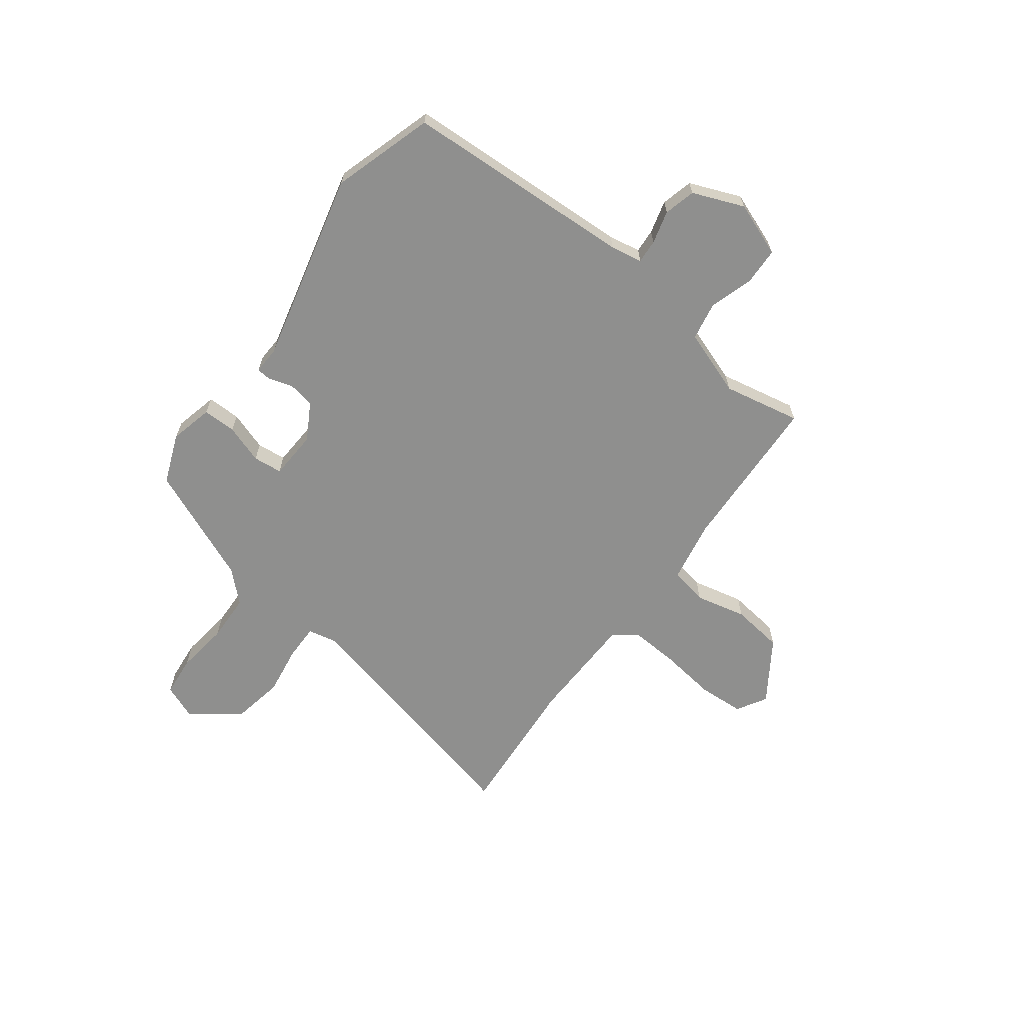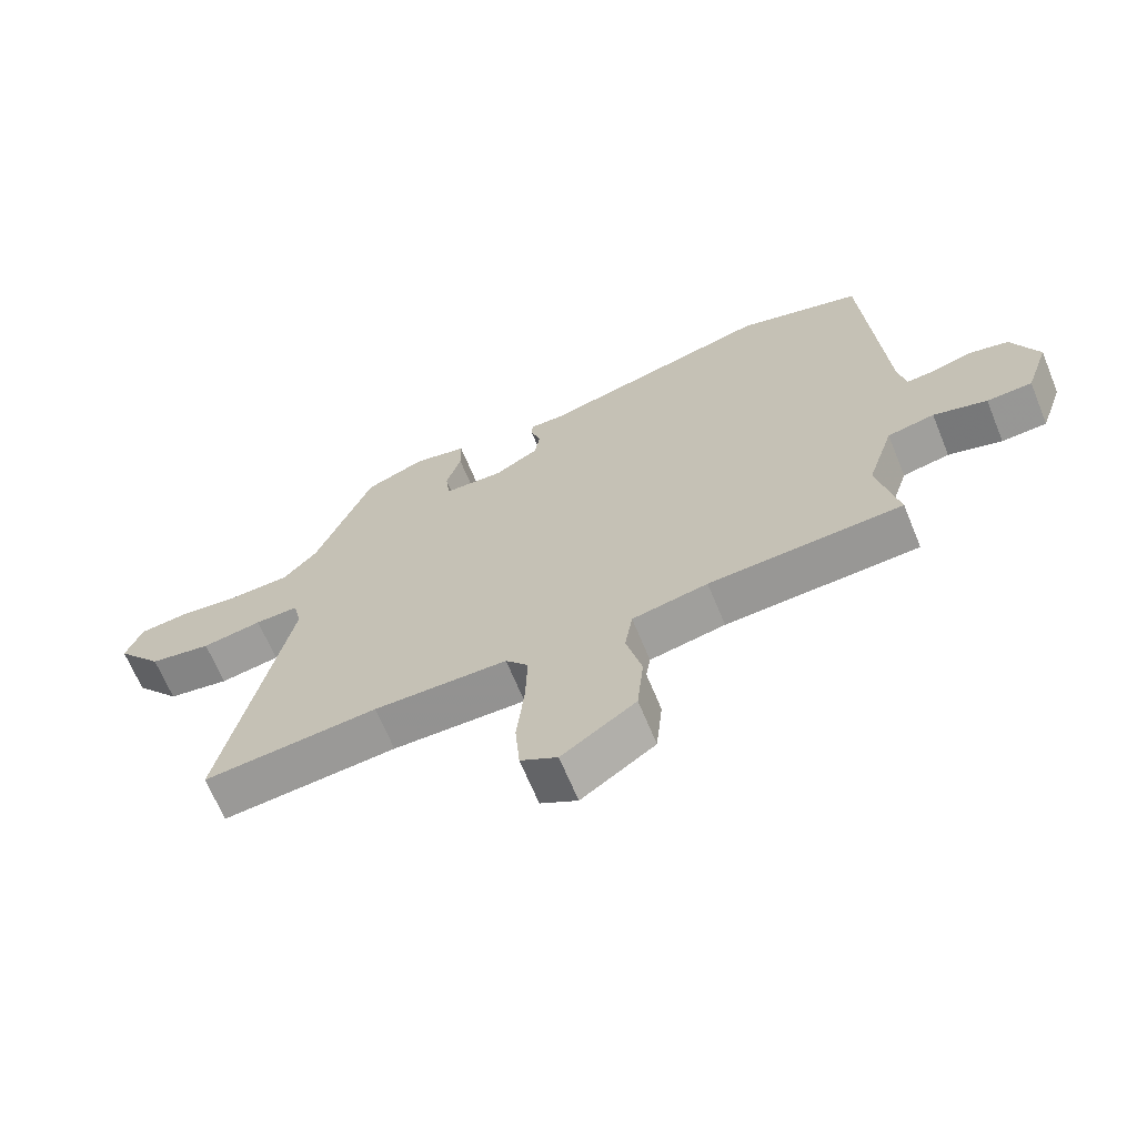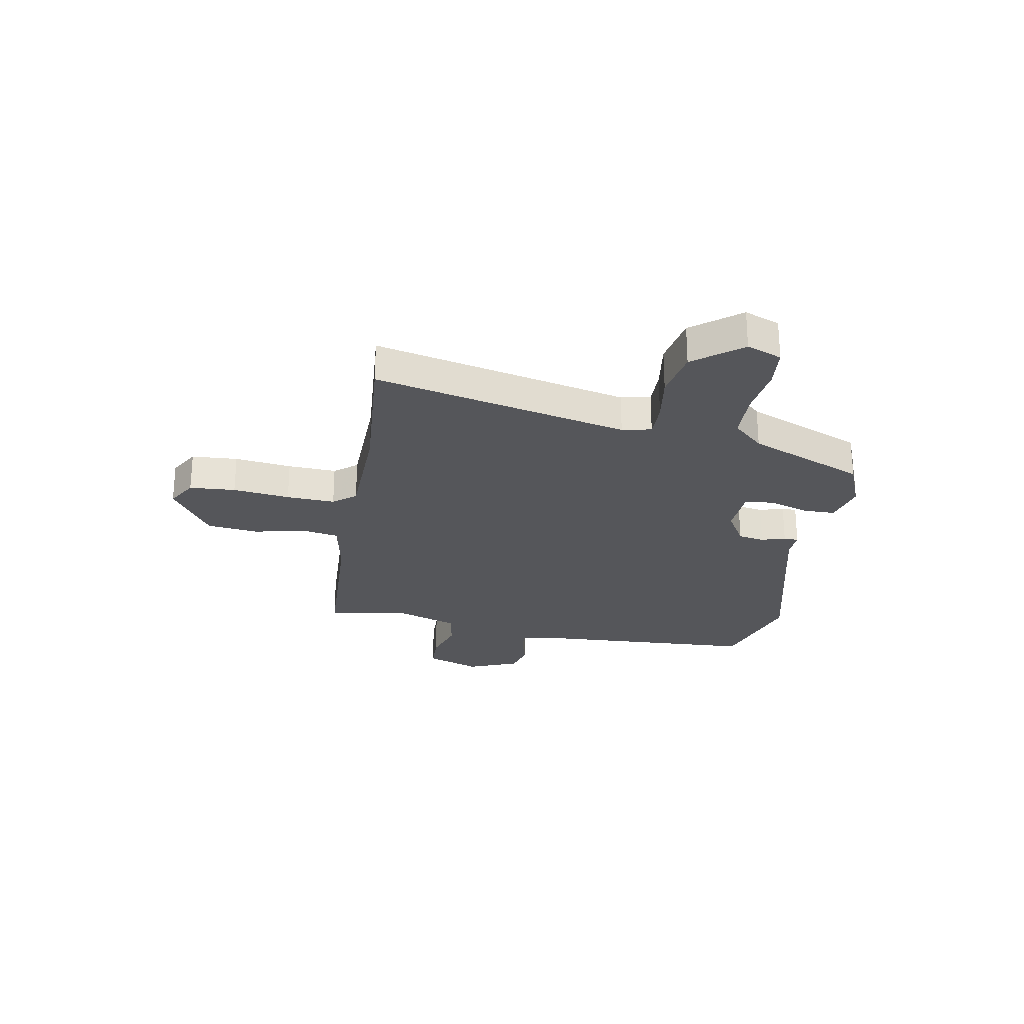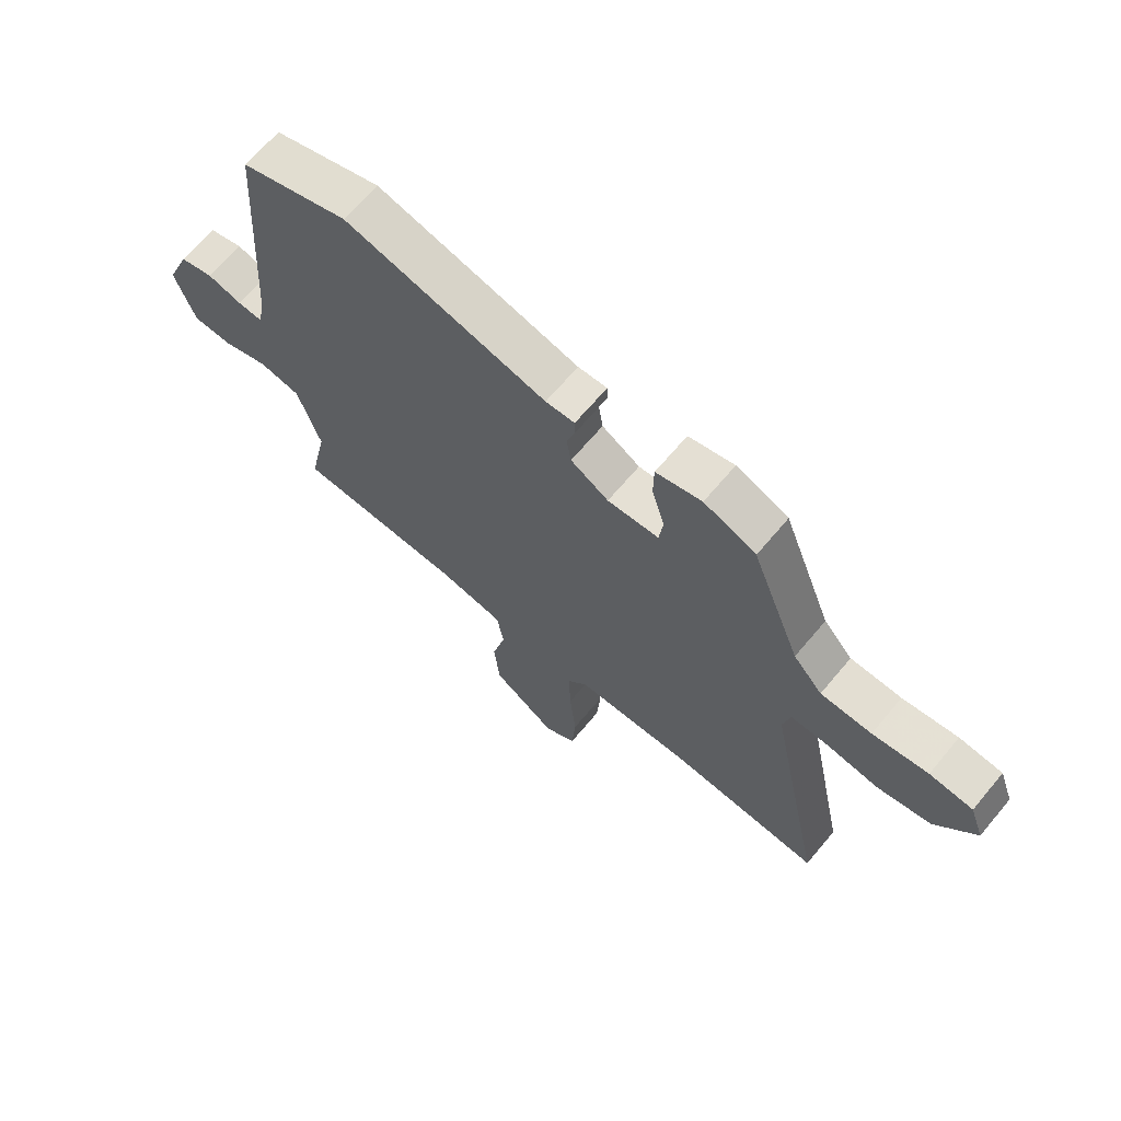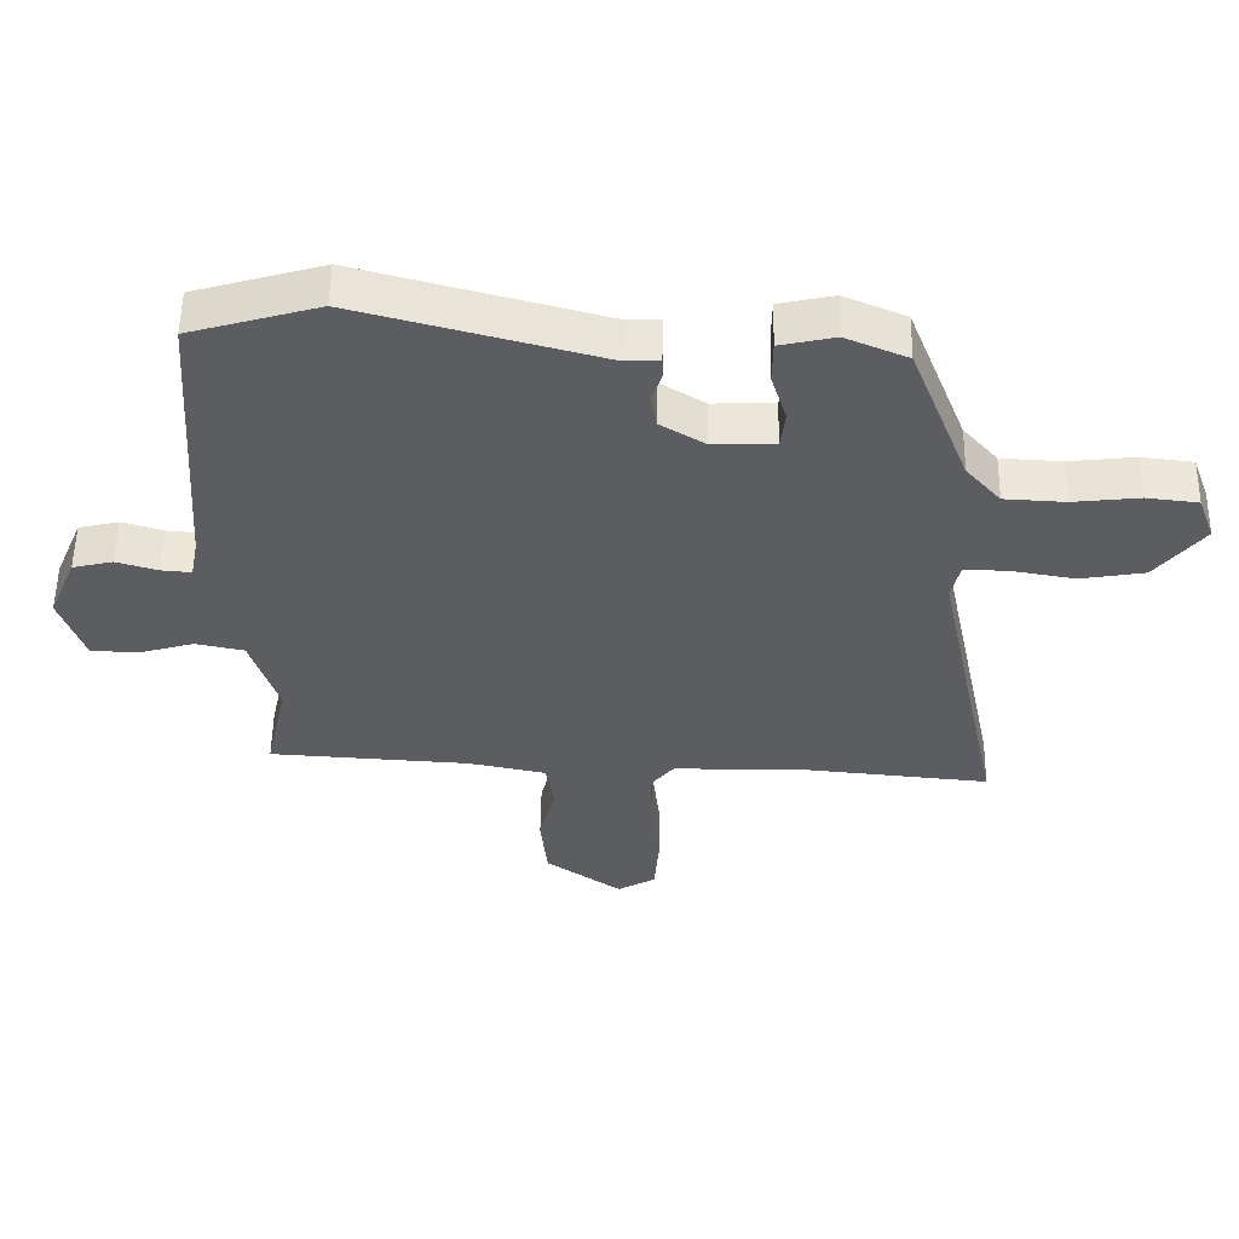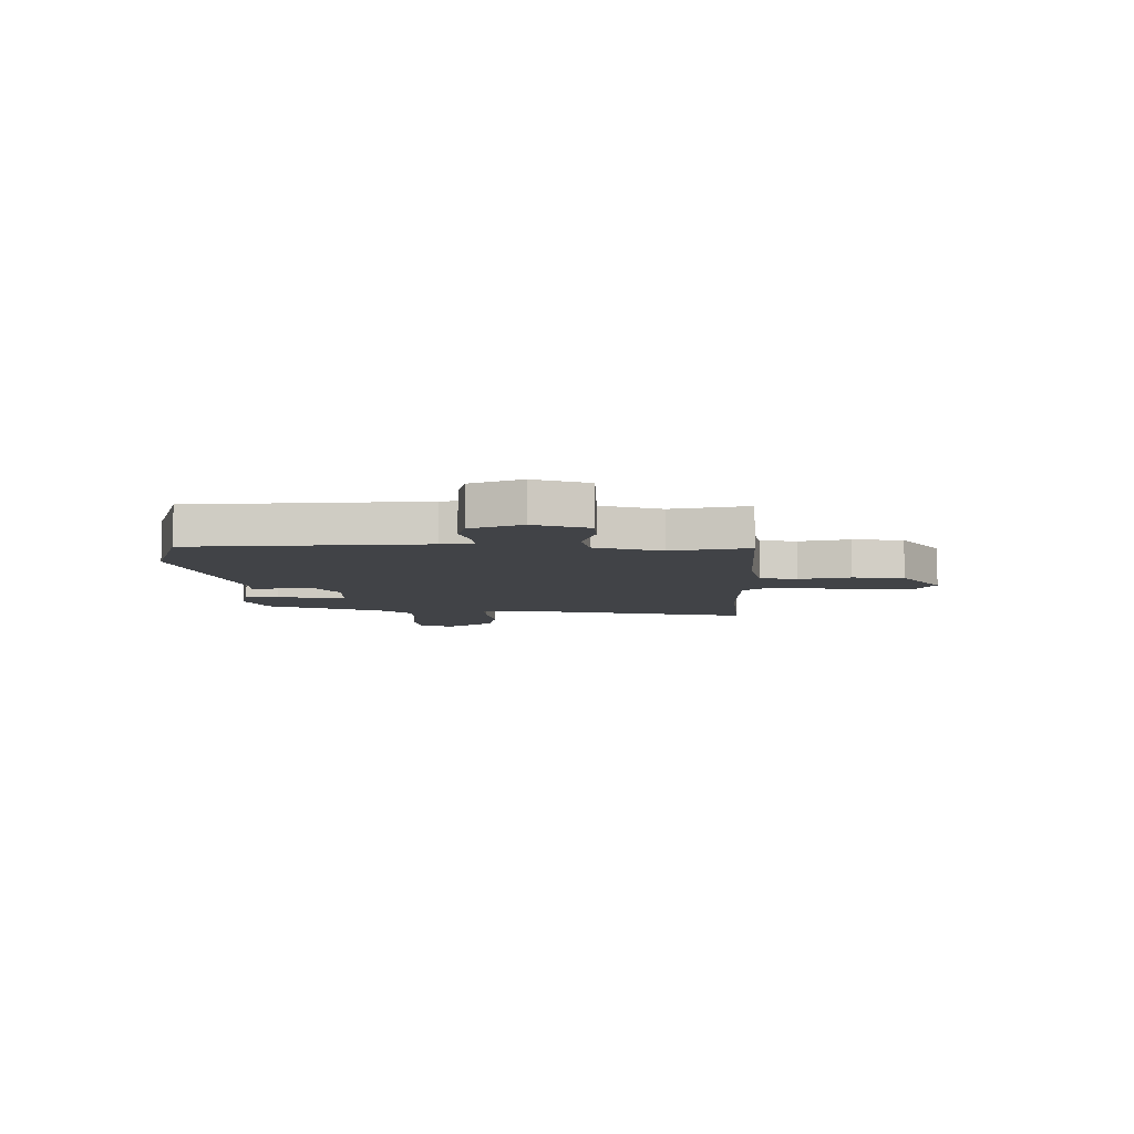
<metadata>
{"format":"obj","ext":"obj","renderer":"f3d","projection":"perspective","resolution":1024,"background":"white","views":[{"elev":-65.1,"azim":51.9,"up":"+Y"},{"elev":-66.5,"azim":22.3,"up":"+Z"},{"elev":-25.8,"azim":-101.1,"up":"+Y"},{"elev":66.1,"azim":-140.1,"up":"+Z"},{"elev":54.0,"azim":-179.1,"up":"+Z"},{"elev":-7.1,"azim":90.2,"up":"+Y"}]}
</metadata>
<code>
v 0.496 0.07 -0.458
v 0.196 0.07 -0.477
v 0.079 0.07 -0.501
v 0.067 0.07 -0.572
v 0.091 0.07 -0.668
v 0.081 0.07 -0.766
v -0.033 0.07 -0.845
v -0.09 0.07 -0.813
v -0.097 0.07 -0.726
v -0.085 0.07 -0.618
v -0.082 0.07 -0.526
v -0.117 0.07 -0.484
v -0.324 0.07 -0.483
v -0.595 0.07 -0.509
v -0.493 0.07 -0.027
v -0.506 0.07 0.028
v -0.573 0.07 0.026
v -0.666 0.07 0.01
v -0.762 0.07 0.026
v -0.834 0.07 0.115
v -0.809 0.07 0.182
v -0.732 0.07 0.191
v -0.633 0.07 0.18
v -0.542 0.07 0.185
v -0.49 0.07 0.243
v -0.402 0.07 0.465
v -0.309 0.07 0.504
v -0.227 0.07 0.486
v -0.226 0.07 0.423
v -0.249 0.07 0.349
v -0.242 0.07 0.294
v -0.15 0.07 0.291
v -0.082 0.07 0.332
v -0.074 0.07 0.382
v -0.089 0.07 0.427
v -0.088 0.07 0.455
v -0.036 0.07 0.454
v 0.325 0.07 0.55
v 0.517 0.07 0.495
v 0.547 0.07 0.059
v 0.559 0.07 -0.001
v 0.604 0.07 0.003
v 0.666 0.07 0.021
v 0.726 0.07 0.007
v 0.767 0.07 -0.089
v 0.731 0.07 -0.192
v 0.661 0.07 -0.196
v 0.578 0.07 -0.172
v 0.505 0.07 -0.187
v 0.464 0.07 -0.312
v 0.496 0 -0.458
v 0.196 0 -0.477
v 0.079 0 -0.501
v 0.067 0 -0.572
v 0.091 0 -0.668
v 0.081 0 -0.766
v -0.033 0 -0.845
v -0.09 0 -0.813
v -0.097 0 -0.726
v -0.085 0 -0.618
v -0.082 0 -0.526
v -0.117 0 -0.484
v -0.324 0 -0.483
v -0.595 0 -0.509
v -0.493 0 -0.027
v -0.506 0 0.028
v -0.573 0 0.026
v -0.666 0 0.01
v -0.762 0 0.026
v -0.834 0 0.115
v -0.809 0 0.182
v -0.732 0 0.191
v -0.633 0 0.18
v -0.542 0 0.185
v -0.49 0 0.243
v -0.402 0 0.465
v -0.309 0 0.504
v -0.227 0 0.486
v -0.226 0 0.423
v -0.249 0 0.349
v -0.242 0 0.294
v -0.15 0 0.291
v -0.082 0 0.332
v -0.074 0 0.382
v -0.089 0 0.427
v -0.088 0 0.455
v -0.036 0 0.454
v 0.325 0 0.55
v 0.517 0 0.495
v 0.547 0 0.059
v 0.559 0 -0.001
v 0.604 0 0.003
v 0.666 0 0.021
v 0.726 0 0.007
v 0.767 0 -0.089
v 0.731 0 -0.192
v 0.661 0 -0.196
v 0.578 0 -0.172
v 0.505 0 -0.187
v 0.464 0 -0.312
f 46 47 48
f 45 46 48
f 44 45 48
f 43 44 48
f 42 43 48
f 41 42 48 49
f 40 41 49 50
f 39 40 50
f 38 39 50
f 37 38 50
f 37 50 1
f 36 37 1
f 35 36 1
f 34 35 1
f 28 29 30
f 27 28 30
f 26 27 30
f 25 26 30
f 24 25 30 31
f 21 22 23
f 20 21 23
f 19 20 23
f 18 19 23
f 17 18 23
f 16 17 23 24
f 24 31 32
f 16 24 32
f 15 16 32
f 8 9 10
f 7 8 10
f 6 7 10
f 5 6 10
f 4 5 10
f 3 4 10 11
f 2 3 11 12
f 1 2 12
f 34 1 12
f 33 34 12
f 15 32 33
f 14 15 33
f 13 14 33
f 12 13 33
f 98 97 96
f 98 96 95
f 98 95 94
f 98 94 93
f 98 93 92
f 99 98 92 91
f 100 99 91 90
f 100 90 89
f 100 89 88
f 100 88 87
f 51 100 87
f 51 87 86
f 51 86 85
f 51 85 84
f 80 79 78
f 80 78 77
f 80 77 76
f 80 76 75
f 81 80 75 74
f 73 72 71
f 73 71 70
f 73 70 69
f 73 69 68
f 73 68 67
f 74 73 67 66
f 82 81 74
f 82 74 66
f 82 66 65
f 60 59 58
f 60 58 57
f 60 57 56
f 60 56 55
f 60 55 54
f 61 60 54 53
f 62 61 53 52
f 62 52 51
f 62 51 84
f 62 84 83
f 83 82 65
f 83 65 64
f 83 64 63
f 83 63 62
f 1 51 52 2
f 2 52 53 3
f 3 53 54 4
f 4 54 55 5
f 5 55 56 6
f 6 56 57 7
f 7 57 58 8
f 8 58 59 9
f 9 59 60 10
f 10 60 61 11
f 11 61 62 12
f 12 62 63 13
f 13 63 64 14
f 14 64 65 15
f 15 65 66 16
f 16 66 67 17
f 17 67 68 18
f 18 68 69 19
f 19 69 70 20
f 20 70 71 21
f 21 71 72 22
f 22 72 73 23
f 23 73 74 24
f 24 74 75 25
f 25 75 76 26
f 26 76 77 27
f 27 77 78 28
f 28 78 79 29
f 29 79 80 30
f 30 80 81 31
f 31 81 82 32
f 32 82 83 33
f 33 83 84 34
f 34 84 85 35
f 35 85 86 36
f 36 86 87 37
f 37 87 88 38
f 38 88 89 39
f 39 89 90 40
f 40 90 91 41
f 41 91 92 42
f 42 92 93 43
f 43 93 94 44
f 44 94 95 45
f 45 95 96 46
f 46 96 97 47
f 47 97 98 48
f 48 98 99 49
f 49 99 100 50
f 50 100 51 1

</code>
